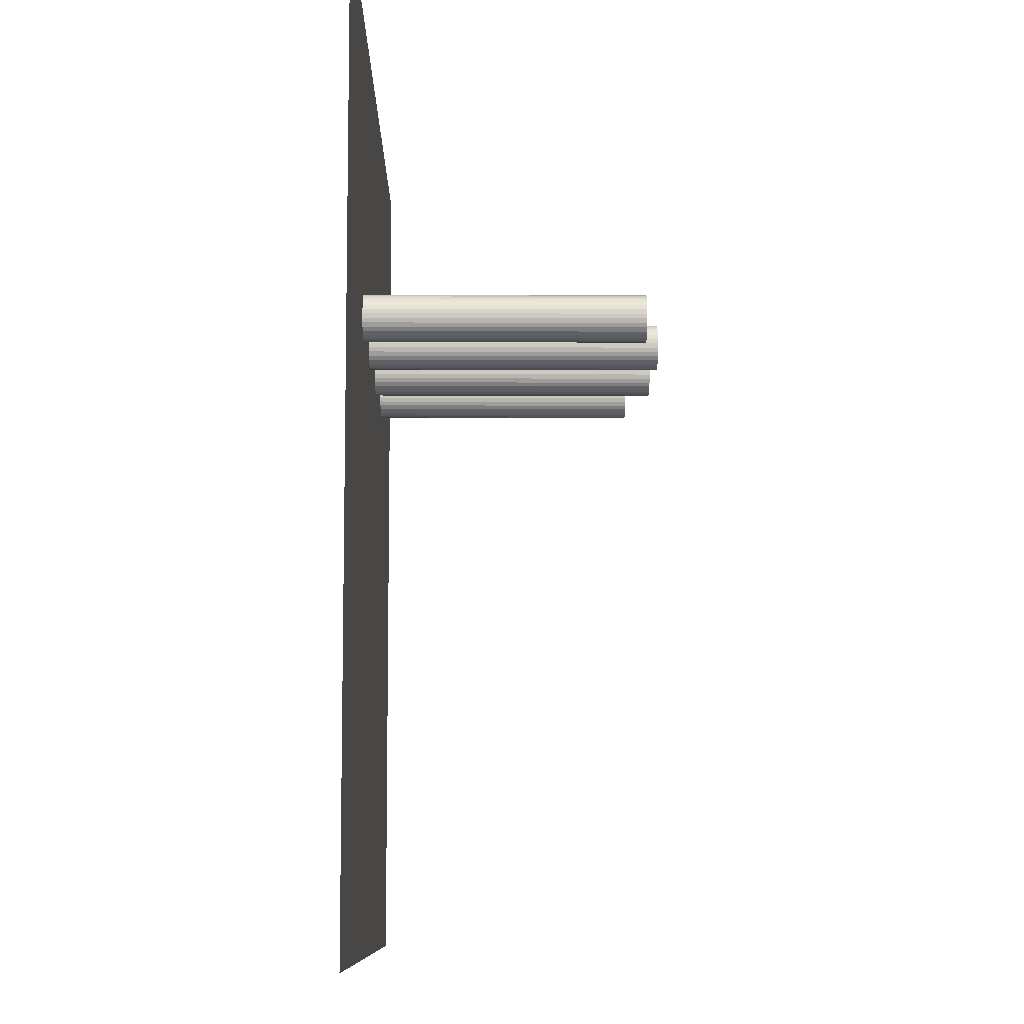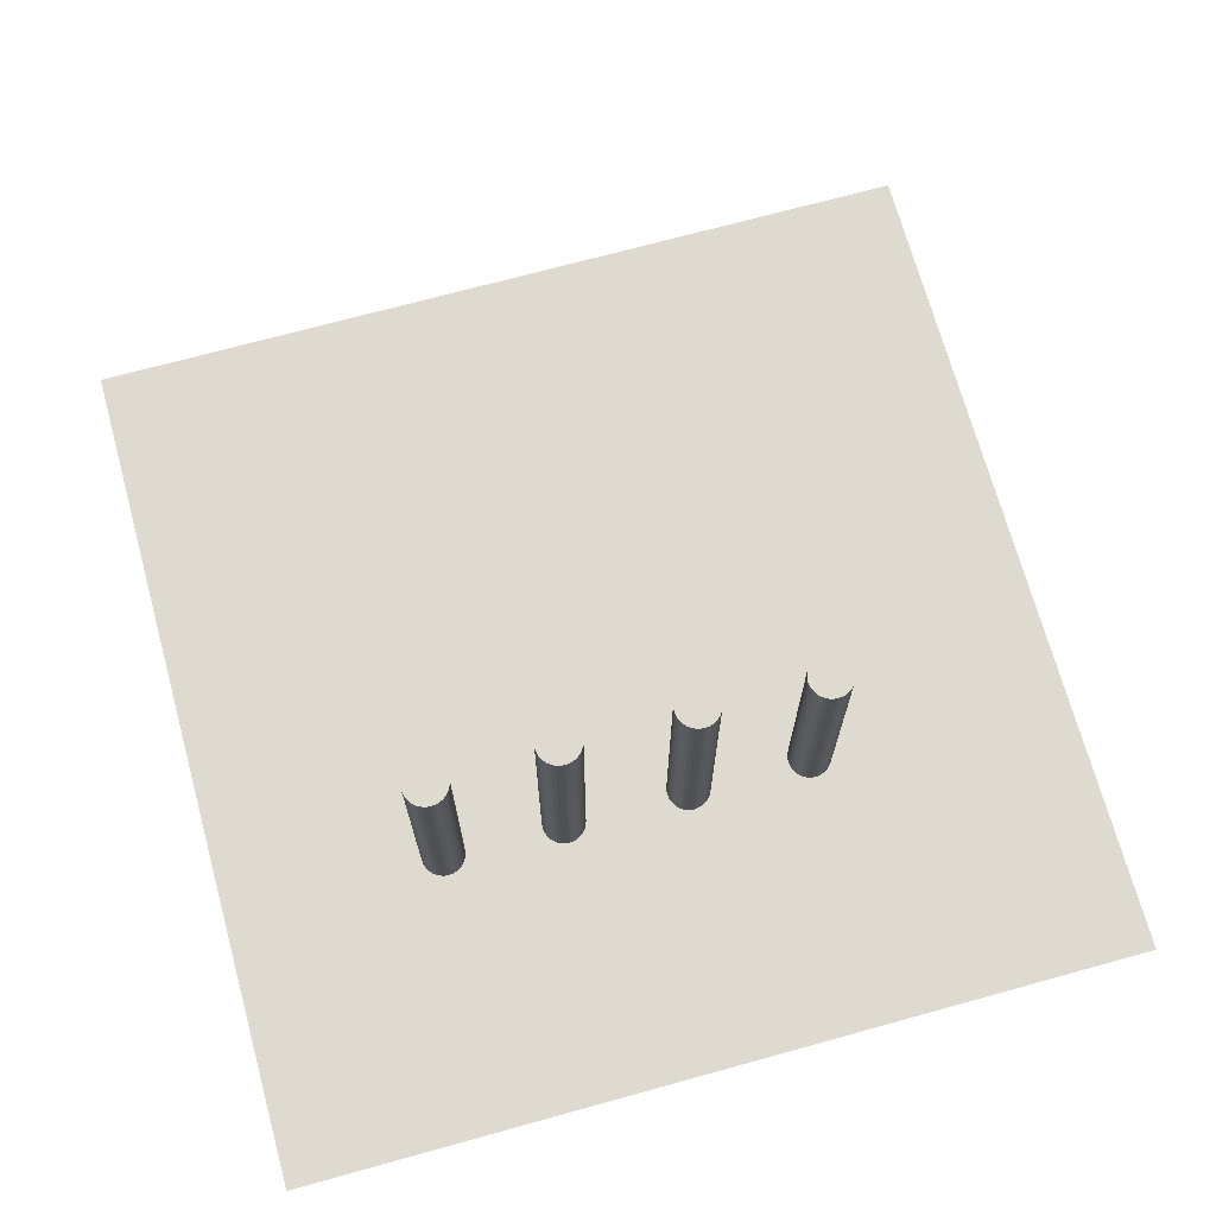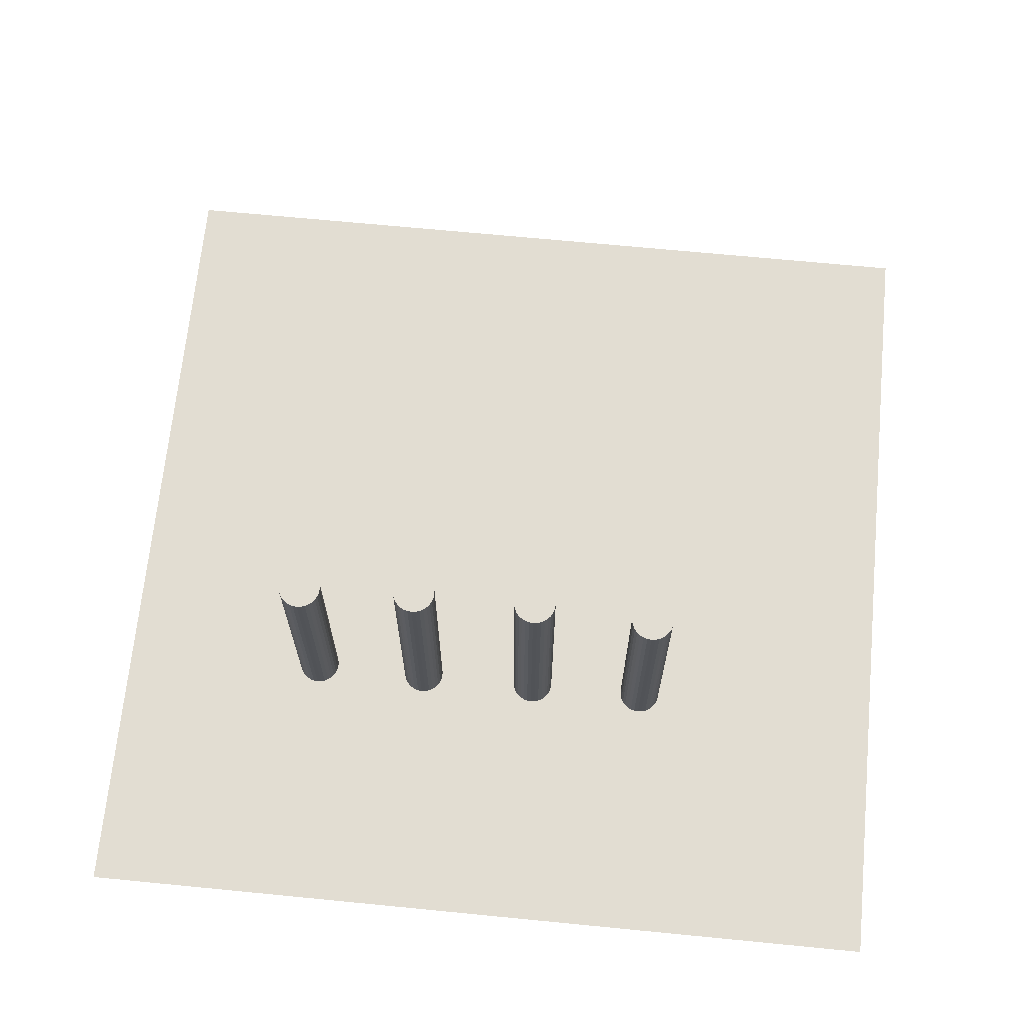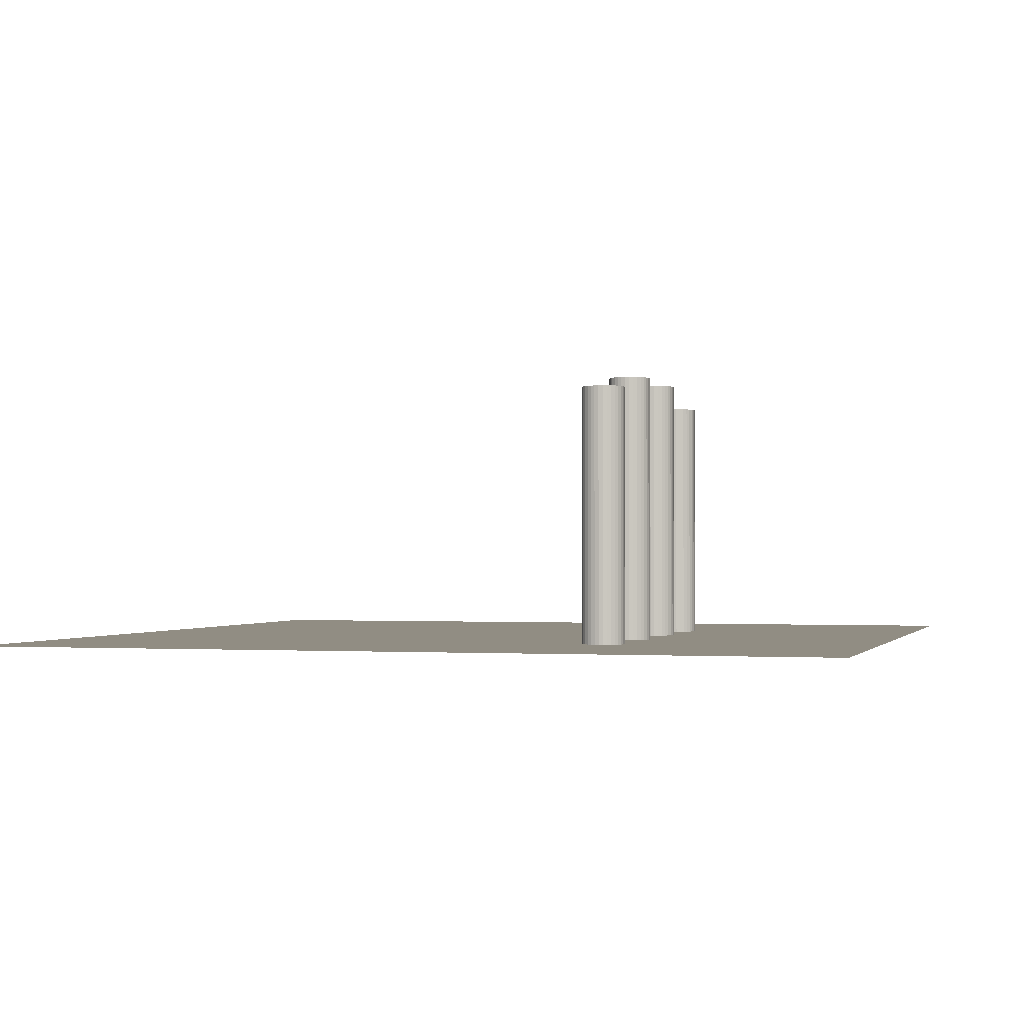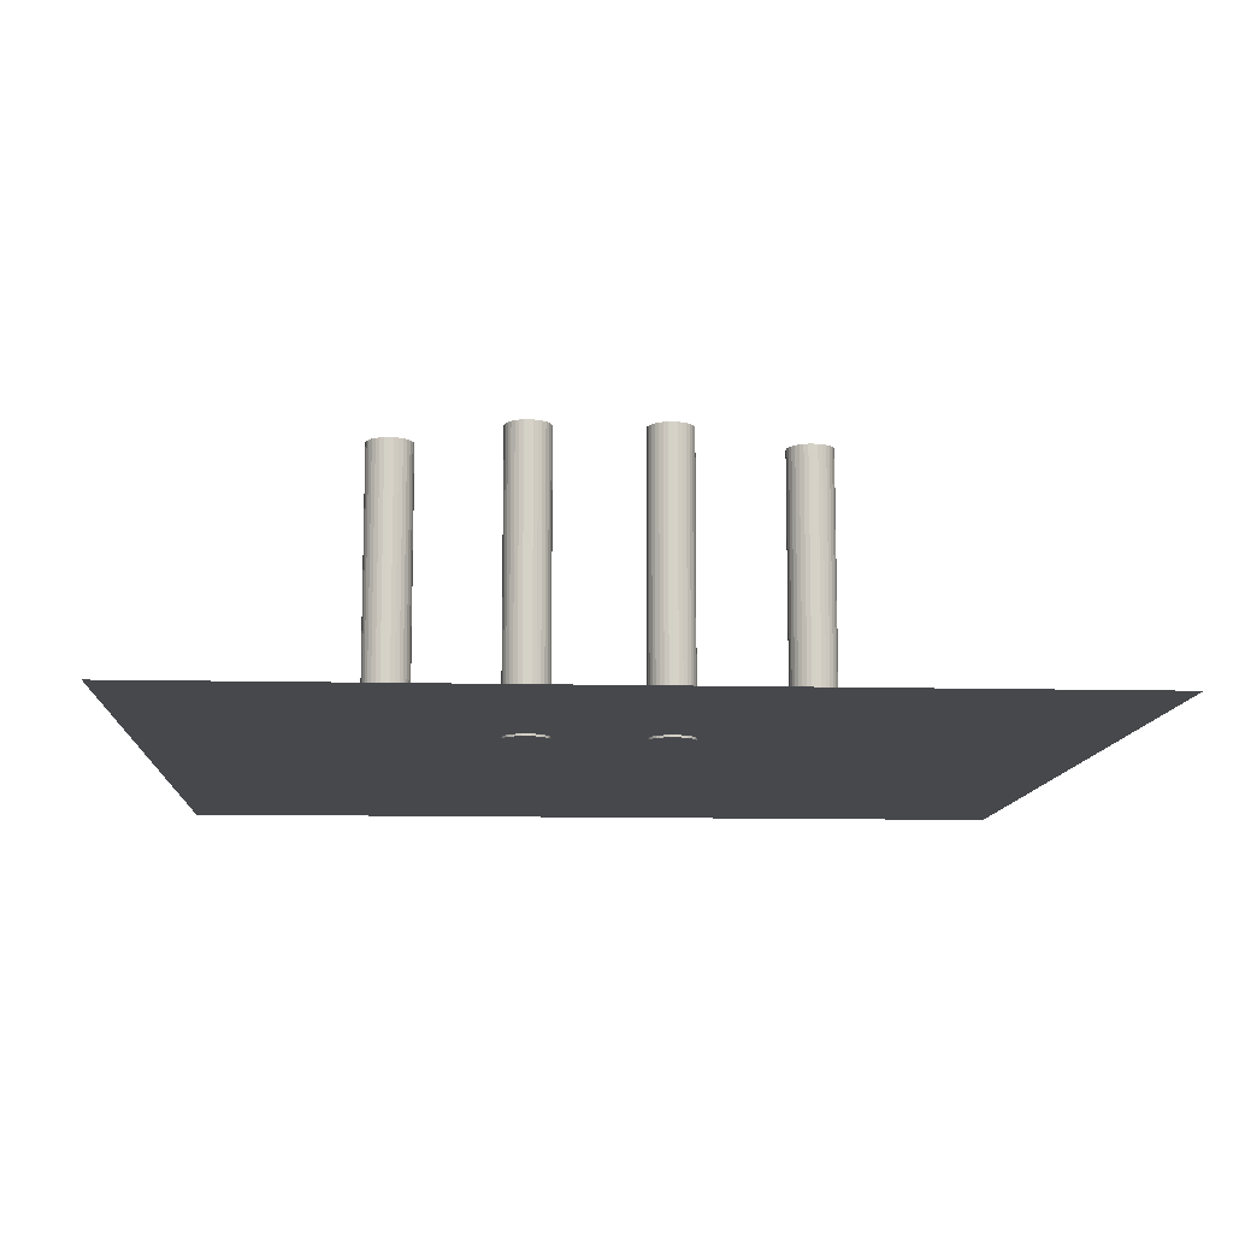
<metadata>
{"format":"obj","ext":"obj","renderer":"f3d","projection":"perspective","resolution":1024,"background":"white","views":[{"elev":-8.6,"azim":89.5,"up":"+Z"},{"elev":70.7,"azim":-15.4,"up":"+Y"},{"elev":68.1,"azim":5.6,"up":"+Y"},{"elev":-1.1,"azim":-74.2,"up":"+Y"},{"elev":-11.2,"azim":-3.4,"up":"+Y"}]}
</metadata>
<code>
v 7.519 0 6.168
v 7.519 12 6.168
v 7.715 0 6.187
v 7.715 12 6.187
v 7.902 0 6.244
v 7.902 12 6.244
v 8.075 0 6.336
v 8.075 12 6.336
v 8.227 0 6.461
v 8.227 12 6.461
v 8.351 0 6.612
v 8.351 12 6.612
v 8.443 0 6.785
v 8.443 12 6.785
v 8.5 0 6.973
v 8.5 12 6.973
v 8.519 0 7.168
v 8.519 12 7.168
v 8.5 0 7.363
v 8.5 12 7.363
v 8.443 0 7.551
v 8.443 12 7.551
v 8.351 0 7.723
v 8.351 12 7.723
v 8.227 0 7.875
v 8.227 12 7.875
v 8.075 0 7.999
v 8.075 12 7.999
v 7.902 0 8.092
v 7.902 12 8.092
v 7.715 0 8.149
v 7.715 12 8.149
v 7.519 0 8.168
v 7.519 12 8.168
v 7.324 0 8.149
v 7.324 12 8.149
v 7.137 0 8.092
v 7.137 12 8.092
v 6.964 0 7.999
v 6.964 12 7.999
v 6.812 0 7.875
v 6.812 12 7.875
v 6.688 0 7.723
v 6.688 12 7.723
v 6.596 0 7.551
v 6.596 12 7.551
v 6.539 0 7.363
v 6.539 12 7.363
v 6.519 0 7.168
v 6.519 12 7.168
v 6.539 0 6.973
v 6.539 12 6.973
v 6.596 0 6.785
v 6.596 12 6.785
v 6.688 0 6.612
v 6.688 12 6.612
v 6.812 0 6.461
v 6.812 12 6.461
v 6.964 0 6.336
v 6.964 12 6.336
v 7.137 0 6.244
v 7.137 12 6.244
v 7.324 0 6.187
v 7.324 12 6.187
f 2 4 3
f 4 6 5
f 6 8 7
f 8 10 9
f 10 12 11
f 12 14 13
f 14 16 15
f 16 18 17
f 18 20 19
f 20 22 21
f 22 24 23
f 24 26 25
f 26 28 27
f 28 30 29
f 30 32 31
f 32 34 33
f 34 36 35
f 36 38 37
f 38 40 39
f 40 42 41
f 42 44 43
f 44 46 45
f 46 48 47
f 48 50 49
f 50 52 51
f 52 54 53
f 54 56 55
f 56 58 57
f 58 60 59
f 60 62 61
f 30 22 6
f 64 2 1
f 62 64 63
f 31 47 63
f 1 2 3
f 3 4 5
f 5 6 7
f 7 8 9
f 9 10 11
f 11 12 13
f 13 14 15
f 15 16 17
f 17 18 19
f 19 20 21
f 21 22 23
f 23 24 25
f 25 26 27
f 27 28 29
f 29 30 31
f 31 32 33
f 33 34 35
f 35 36 37
f 37 38 39
f 39 40 41
f 41 42 43
f 43 44 45
f 45 46 47
f 47 48 49
f 49 50 51
f 51 52 53
f 53 54 55
f 55 56 57
f 57 58 59
f 59 60 61
f 6 4 2
f 2 64 6
f 62 60 58
f 58 56 54
f 54 52 46
f 50 48 46
f 46 44 38
f 42 40 38
f 38 36 34
f 34 32 30
f 30 28 26
f 26 24 22
f 22 20 18
f 18 16 14
f 14 12 10
f 10 8 6
f 6 64 62
f 62 58 6
f 52 50 46
f 44 42 38
f 38 34 30
f 30 26 22
f 22 18 14
f 14 10 22
f 6 58 54
f 54 46 38
f 38 30 6
f 22 10 6
f 6 54 38
f 63 64 1
f 61 62 63
f 63 1 3
f 3 5 63
f 7 9 63
f 11 13 15
f 15 17 23
f 19 21 23
f 23 25 31
f 27 29 31
f 31 33 39
f 35 37 39
f 39 41 43
f 43 45 39
f 47 49 51
f 51 53 55
f 55 57 63
f 59 61 63
f 63 5 7
f 9 11 15
f 17 19 23
f 25 27 31
f 33 35 39
f 39 45 47
f 47 51 63
f 57 59 63
f 63 9 15
f 15 23 63
f 31 39 47
f 51 55 63
f 63 23 31
v -19.76 0 19.76
v 19.76 0 19.76
v -19.76 0 -19.76
v 19.76 0 -19.76
f 66 68 67
f 65 66 67
v 1.804 -0.09468 6.168
v 1.804 12.83 6.168
v 1.999 -0.09468 6.187
v 1.999 12.83 6.187
v 2.187 -0.09468 6.244
v 2.187 12.83 6.244
v 2.36 -0.09468 6.336
v 2.36 12.83 6.336
v 2.511 -0.09468 6.461
v 2.511 12.83 6.461
v 2.635 -0.09468 6.612
v 2.635 12.83 6.612
v 2.728 -0.09468 6.785
v 2.728 12.83 6.785
v 2.785 -0.09468 6.973
v 2.785 12.83 6.973
v 2.804 -0.09468 7.168
v 2.804 12.83 7.168
v 2.785 -0.09468 7.363
v 2.785 12.83 7.363
v 2.728 -0.09468 7.551
v 2.728 12.83 7.551
v 2.635 -0.09468 7.723
v 2.635 12.83 7.723
v 2.511 -0.09468 7.875
v 2.511 12.83 7.875
v 2.36 -0.09468 7.999
v 2.36 12.83 7.999
v 2.187 -0.09468 8.092
v 2.187 12.83 8.092
v 1.999 -0.09468 8.149
v 1.999 12.83 8.149
v 1.804 -0.09468 8.168
v 1.804 12.83 8.168
v 1.609 -0.09468 8.149
v 1.609 12.83 8.149
v 1.421 -0.09468 8.092
v 1.421 12.83 8.092
v 1.248 -0.09468 7.999
v 1.248 12.83 7.999
v 1.097 -0.09468 7.875
v 1.097 12.83 7.875
v 0.9725 -0.09468 7.723
v 0.9725 12.83 7.723
v 0.8801 -0.09468 7.551
v 0.8801 12.83 7.551
v 0.8232 -0.09468 7.363
v 0.8232 12.83 7.363
v 0.804 -0.09468 7.168
v 0.804 12.83 7.168
v 0.8232 -0.09468 6.973
v 0.8232 12.83 6.973
v 0.8801 -0.09468 6.785
v 0.8801 12.83 6.785
v 0.9725 -0.09468 6.612
v 0.9725 12.83 6.612
v 1.097 -0.09468 6.461
v 1.097 12.83 6.461
v 1.248 -0.09468 6.336
v 1.248 12.83 6.336
v 1.421 -0.09468 6.244
v 1.421 12.83 6.244
v 1.609 -0.09468 6.187
v 1.609 12.83 6.187
f 70 72 71
f 72 74 73
f 74 76 75
f 76 78 77
f 78 80 79
f 80 82 81
f 82 84 83
f 84 86 85
f 86 88 87
f 88 90 89
f 90 92 91
f 92 94 93
f 94 96 95
f 96 98 97
f 98 100 99
f 100 102 101
f 102 104 103
f 104 106 105
f 106 108 107
f 108 110 109
f 110 112 111
f 112 114 113
f 114 116 115
f 116 118 117
f 118 120 119
f 120 122 121
f 122 124 123
f 124 126 125
f 126 128 127
f 128 130 129
f 106 90 74
f 132 70 69
f 130 132 131
f 99 115 131
f 69 70 71
f 71 72 73
f 73 74 75
f 75 76 77
f 77 78 79
f 79 80 81
f 81 82 83
f 83 84 85
f 85 86 87
f 87 88 89
f 89 90 91
f 91 92 93
f 93 94 95
f 95 96 97
f 97 98 99
f 99 100 101
f 101 102 103
f 103 104 105
f 105 106 107
f 107 108 109
f 109 110 111
f 111 112 113
f 113 114 115
f 115 116 117
f 117 118 119
f 119 120 121
f 121 122 123
f 123 124 125
f 125 126 127
f 127 128 129
f 74 72 70
f 70 132 74
f 130 128 126
f 126 124 122
f 122 120 114
f 118 116 114
f 114 112 106
f 110 108 106
f 106 104 102
f 102 100 98
f 98 96 94
f 94 92 90
f 90 88 86
f 86 84 82
f 82 80 78
f 78 76 74
f 74 132 130
f 130 126 74
f 120 118 114
f 112 110 106
f 106 102 98
f 98 94 106
f 90 86 82
f 82 78 90
f 74 126 122
f 122 114 106
f 106 94 90
f 90 78 74
f 74 122 106
f 131 132 69
f 129 130 131
f 131 69 71
f 71 73 75
f 75 77 79
f 79 81 83
f 83 85 91
f 87 89 91
f 91 93 95
f 95 97 99
f 99 101 107
f 103 105 107
f 107 109 111
f 111 113 115
f 115 117 119
f 119 121 123
f 123 125 131
f 127 129 131
f 131 71 75
f 75 79 131
f 85 87 91
f 91 95 99
f 101 103 107
f 107 111 99
f 115 119 123
f 125 127 131
f 131 79 83
f 83 91 131
f 99 111 115
f 115 123 131
f 131 91 99
v -4.035 -0.09468 6.168
v -4.035 12.83 6.168
v -3.84 -0.09468 6.187
v -3.84 12.83 6.187
v -3.652 -0.09468 6.244
v -3.652 12.83 6.244
v -3.479 -0.09468 6.336
v -3.479 12.83 6.336
v -3.328 -0.09468 6.461
v -3.328 12.83 6.461
v -3.203 -0.09468 6.612
v -3.203 12.83 6.612
v -3.111 -0.09468 6.785
v -3.111 12.83 6.785
v -3.054 -0.09468 6.973
v -3.054 12.83 6.973
v -3.035 -0.09468 7.168
v -3.035 12.83 7.168
v -3.054 -0.09468 7.363
v -3.054 12.83 7.363
v -3.111 -0.09468 7.551
v -3.111 12.83 7.551
v -3.203 -0.09468 7.723
v -3.203 12.83 7.723
v -3.328 -0.09468 7.875
v -3.328 12.83 7.875
v -3.479 -0.09468 7.999
v -3.479 12.83 7.999
v -3.652 -0.09468 8.092
v -3.652 12.83 8.092
v -3.84 -0.09468 8.149
v -3.84 12.83 8.149
v -4.035 -0.09468 8.168
v -4.035 12.83 8.168
v -4.23 -0.09468 8.149
v -4.23 12.83 8.149
v -4.417 -0.09468 8.092
v -4.417 12.83 8.092
v -4.59 -0.09468 7.999
v -4.59 12.83 7.999
v -4.742 -0.09468 7.875
v -4.742 12.83 7.875
v -4.866 -0.09468 7.723
v -4.866 12.83 7.723
v -4.959 -0.09468 7.551
v -4.959 12.83 7.551
v -5.015 -0.09468 7.363
v -5.015 12.83 7.363
v -5.035 -0.09468 7.168
v -5.035 12.83 7.168
v -5.015 -0.09468 6.973
v -5.015 12.83 6.973
v -4.959 -0.09468 6.785
v -4.959 12.83 6.785
v -4.866 -0.09468 6.612
v -4.866 12.83 6.612
v -4.742 -0.09468 6.461
v -4.742 12.83 6.461
v -4.59 -0.09468 6.336
v -4.59 12.83 6.336
v -4.417 -0.09468 6.244
v -4.417 12.83 6.244
v -4.23 -0.09468 6.187
v -4.23 12.83 6.187
f 134 136 135
f 136 138 137
f 138 140 139
f 140 142 141
f 142 144 143
f 144 146 145
f 146 148 147
f 148 150 149
f 150 152 151
f 152 154 153
f 154 156 155
f 156 158 157
f 158 160 159
f 160 162 161
f 162 164 163
f 164 166 165
f 166 168 167
f 168 170 169
f 170 172 171
f 172 174 173
f 174 176 175
f 176 178 177
f 178 180 179
f 180 182 181
f 182 184 183
f 184 186 185
f 186 188 187
f 188 190 189
f 190 192 191
f 192 194 193
f 162 154 138
f 196 134 133
f 194 196 195
f 163 179 195
f 133 134 135
f 135 136 137
f 137 138 139
f 139 140 141
f 141 142 143
f 143 144 145
f 145 146 147
f 147 148 149
f 149 150 151
f 151 152 153
f 153 154 155
f 155 156 157
f 157 158 159
f 159 160 161
f 161 162 163
f 163 164 165
f 165 166 167
f 167 168 169
f 169 170 171
f 171 172 173
f 173 174 175
f 175 176 177
f 177 178 179
f 179 180 181
f 181 182 183
f 183 184 185
f 185 186 187
f 187 188 189
f 189 190 191
f 191 192 193
f 138 136 134
f 134 196 138
f 194 192 190
f 190 188 186
f 186 184 178
f 182 180 178
f 178 176 170
f 174 172 170
f 170 168 166
f 166 164 162
f 162 160 158
f 158 156 162
f 154 152 150
f 150 148 146
f 146 144 142
f 142 140 138
f 138 196 194
f 194 190 138
f 184 182 178
f 176 174 170
f 170 166 162
f 162 156 154
f 154 150 146
f 146 142 154
f 138 190 186
f 186 178 170
f 170 162 138
f 154 142 138
f 138 186 170
f 195 196 133
f 193 194 195
f 195 133 135
f 135 137 139
f 139 141 143
f 143 145 147
f 147 149 155
f 151 153 155
f 155 157 159
f 159 161 163
f 163 165 171
f 167 169 171
f 171 173 175
f 175 177 171
f 179 181 183
f 183 185 187
f 187 189 195
f 191 193 195
f 195 135 139
f 139 143 195
f 149 151 155
f 155 159 163
f 165 167 171
f 171 177 179
f 179 183 195
f 189 191 195
f 195 143 147
f 147 155 195
f 163 171 179
f 183 187 195
f 195 155 163
v -9.642 0 6.168
v -9.642 12 6.168
v -9.447 0 6.187
v -9.447 12 6.187
v -9.259 0 6.244
v -9.259 12 6.244
v -9.086 0 6.336
v -9.086 12 6.336
v -8.935 0 6.461
v -8.935 12 6.461
v -8.81 0 6.612
v -8.81 12 6.612
v -8.718 0 6.785
v -8.718 12 6.785
v -8.661 0 6.973
v -8.661 12 6.973
v -8.642 0 7.168
v -8.642 12 7.168
v -8.661 0 7.363
v -8.661 12 7.363
v -8.718 0 7.551
v -8.718 12 7.551
v -8.81 0 7.723
v -8.81 12 7.723
v -8.935 0 7.875
v -8.935 12 7.875
v -9.086 0 7.999
v -9.086 12 7.999
v -9.259 0 8.092
v -9.259 12 8.092
v -9.447 0 8.149
v -9.447 12 8.149
v -9.642 0 8.168
v -9.642 12 8.168
v -9.837 0 8.149
v -9.837 12 8.149
v -10.02 0 8.092
v -10.02 12 8.092
v -10.2 0 7.999
v -10.2 12 7.999
v -10.35 0 7.875
v -10.35 12 7.875
v -10.47 0 7.723
v -10.47 12 7.723
v -10.57 0 7.551
v -10.57 12 7.551
v -10.62 0 7.363
v -10.62 12 7.363
v -10.64 0 7.168
v -10.64 12 7.168
v -10.62 0 6.973
v -10.62 12 6.973
v -10.57 0 6.785
v -10.57 12 6.785
v -10.47 0 6.612
v -10.47 12 6.612
v -10.35 0 6.461
v -10.35 12 6.461
v -10.2 0 6.336
v -10.2 12 6.336
v -10.02 0 6.244
v -10.02 12 6.244
v -9.837 0 6.187
v -9.837 12 6.187
f 198 200 199
f 200 202 201
f 202 204 203
f 204 206 205
f 206 208 207
f 208 210 209
f 210 212 211
f 212 214 213
f 214 216 215
f 216 218 217
f 218 220 219
f 220 222 221
f 222 224 223
f 224 226 225
f 226 228 227
f 228 230 229
f 230 232 231
f 232 234 233
f 234 236 235
f 236 238 237
f 238 240 239
f 240 242 241
f 242 244 243
f 244 246 245
f 246 248 247
f 248 250 249
f 250 252 251
f 252 254 253
f 254 256 255
f 256 258 257
f 226 218 202
f 260 198 197
f 258 260 259
f 227 251 259
f 197 198 199
f 199 200 201
f 201 202 203
f 203 204 205
f 205 206 207
f 207 208 209
f 209 210 211
f 211 212 213
f 213 214 215
f 215 216 217
f 217 218 219
f 219 220 221
f 221 222 223
f 223 224 225
f 225 226 227
f 227 228 229
f 229 230 231
f 231 232 233
f 233 234 235
f 235 236 237
f 237 238 239
f 239 240 241
f 241 242 243
f 243 244 245
f 245 246 247
f 247 248 249
f 249 250 251
f 251 252 253
f 253 254 255
f 255 256 257
f 202 200 198
f 198 260 202
f 258 256 254
f 254 252 250
f 250 248 246
f 246 244 250
f 242 240 238
f 238 236 242
f 234 232 226
f 230 228 226
f 226 224 222
f 222 220 218
f 218 216 214
f 214 212 210
f 210 208 206
f 206 204 202
f 202 260 258
f 258 254 202
f 250 244 242
f 242 236 234
f 232 230 226
f 226 222 218
f 218 214 210
f 210 206 218
f 202 254 250
f 250 242 234
f 234 226 202
f 218 206 202
f 202 250 234
f 259 260 197
f 257 258 259
f 259 197 199
f 199 201 203
f 203 205 259
f 207 209 211
f 211 213 219
f 215 217 219
f 219 221 227
f 223 225 227
f 227 229 235
f 231 233 235
f 235 237 239
f 239 241 235
f 243 245 247
f 247 249 243
f 251 253 259
f 255 257 259
f 259 199 203
f 205 207 259
f 213 215 219
f 221 223 227
f 229 231 235
f 235 241 243
f 243 249 251
f 253 255 259
f 259 207 211
f 211 219 259
f 227 235 243
f 243 251 227
f 259 219 227

</code>
